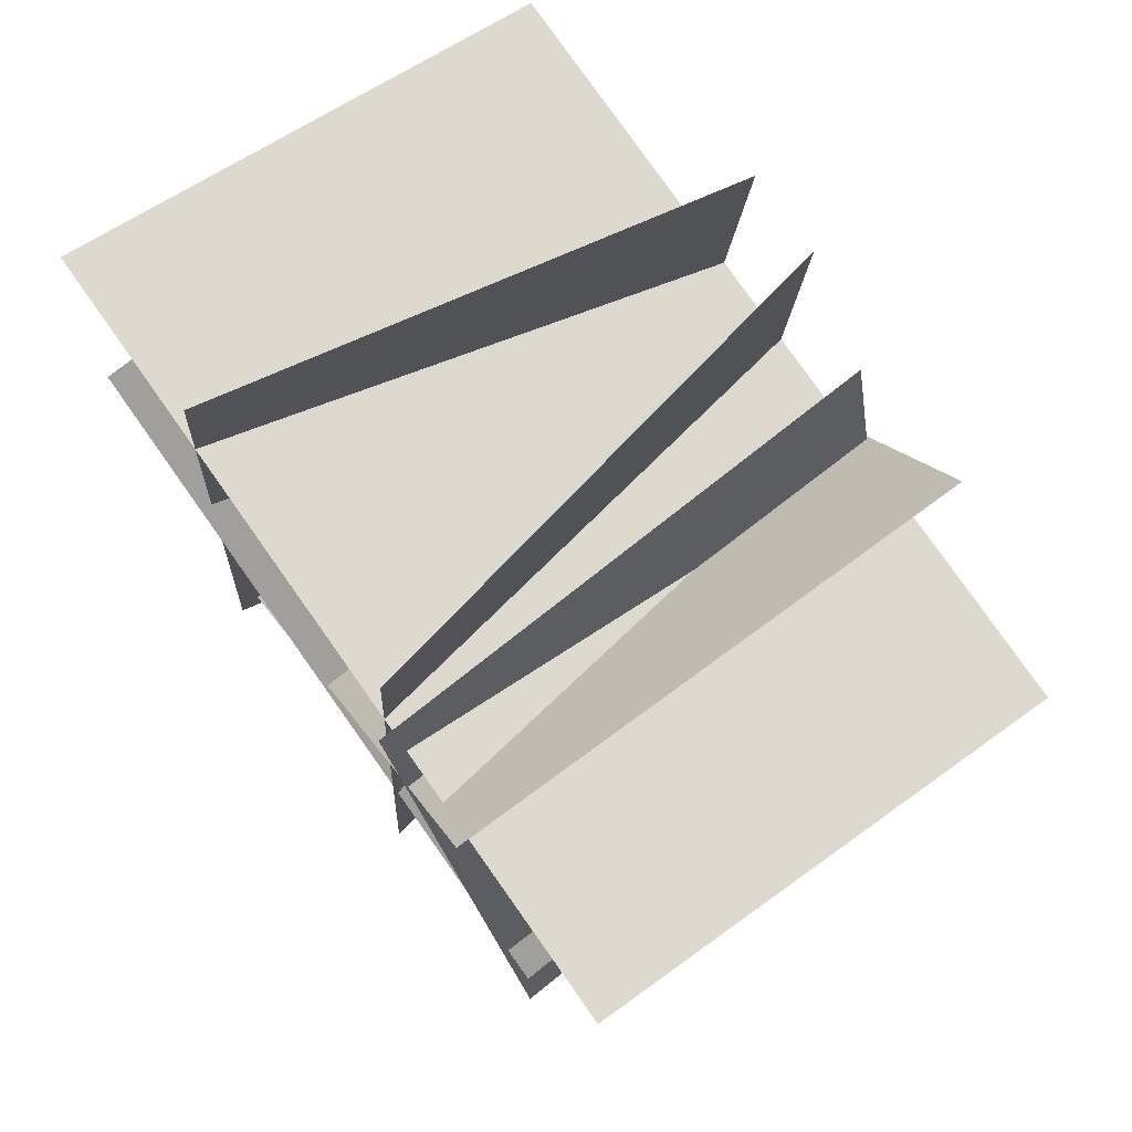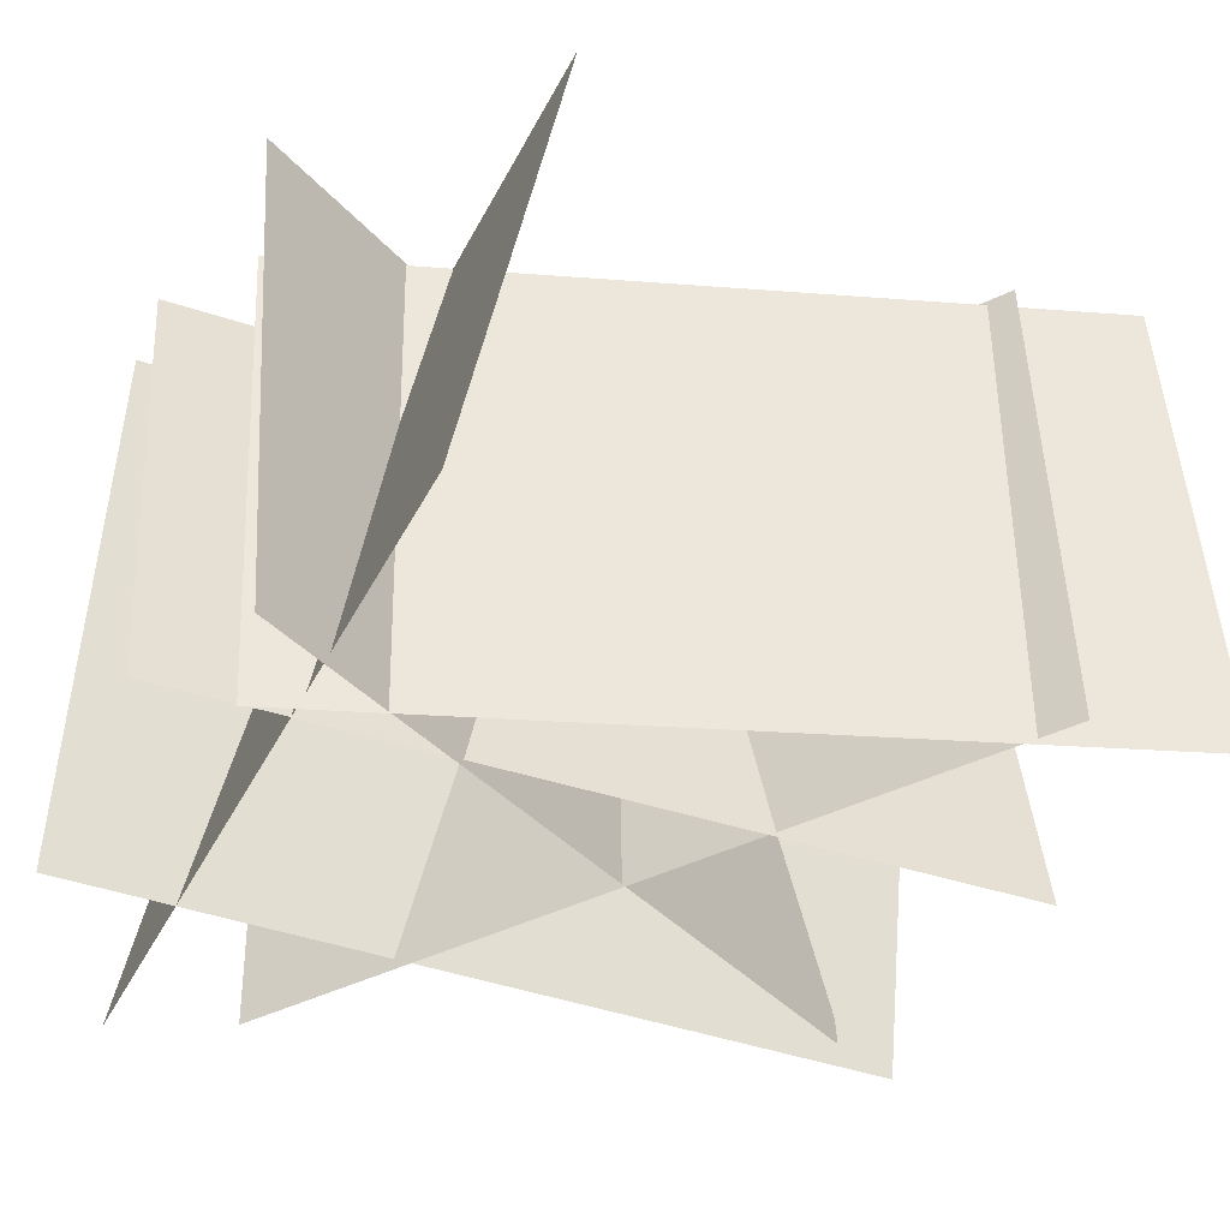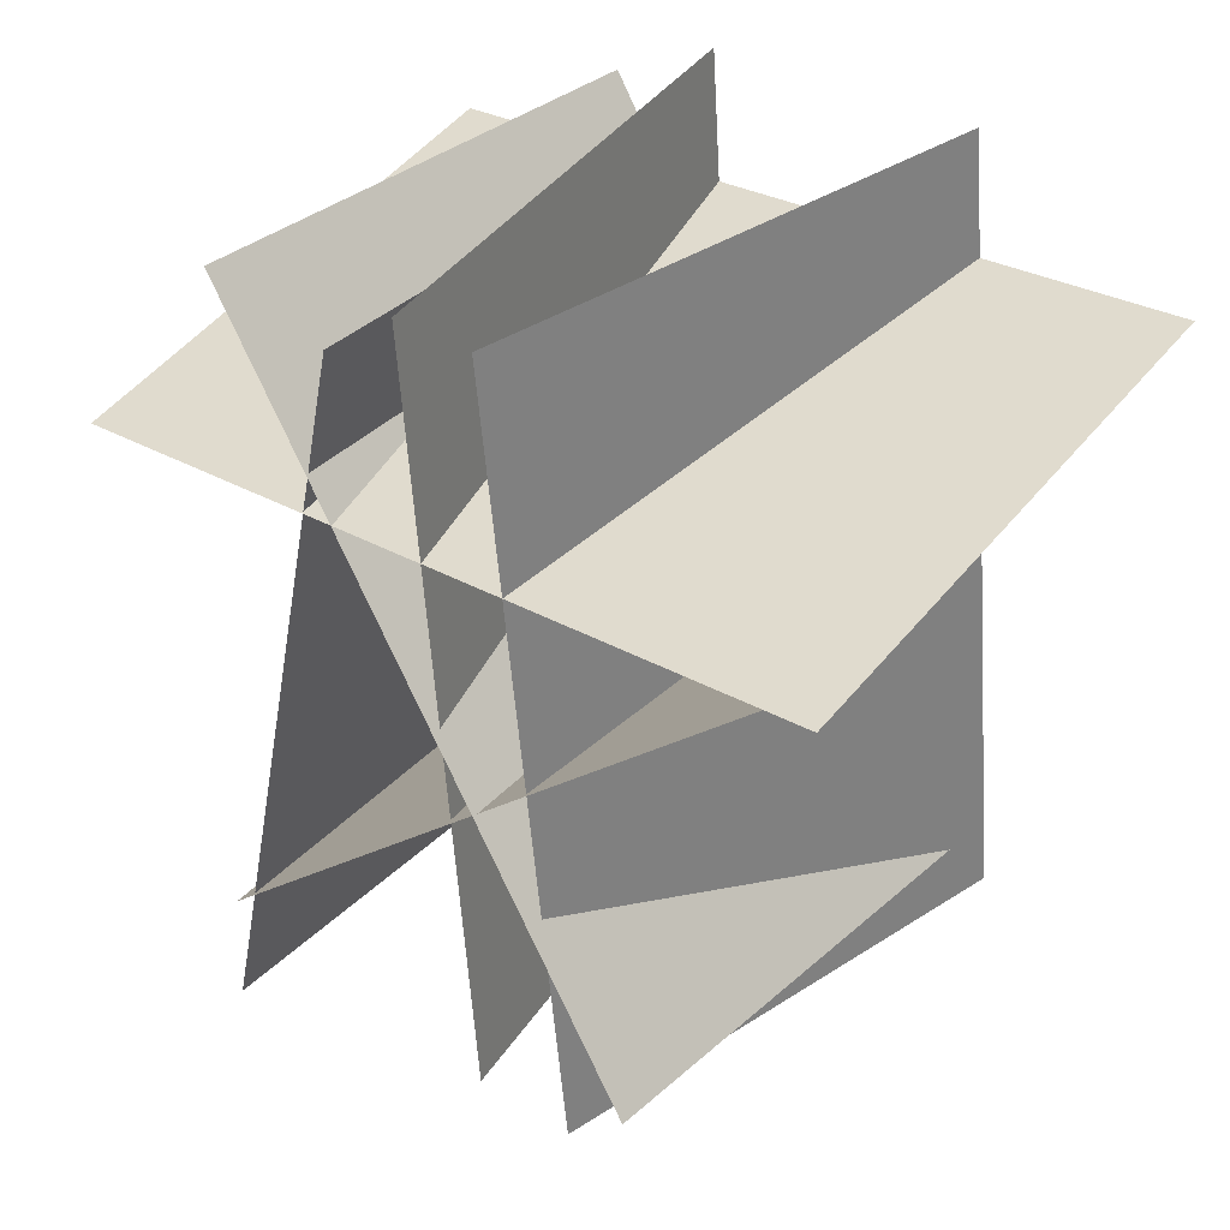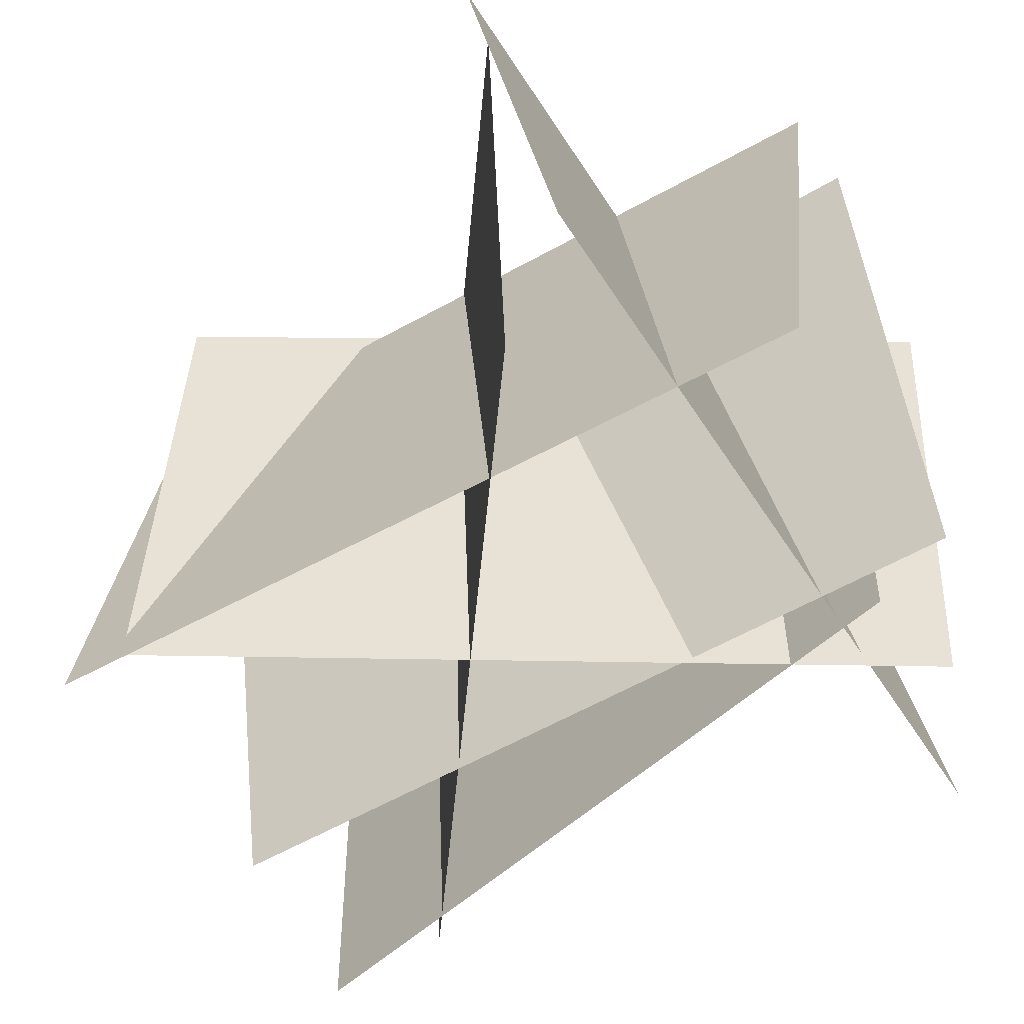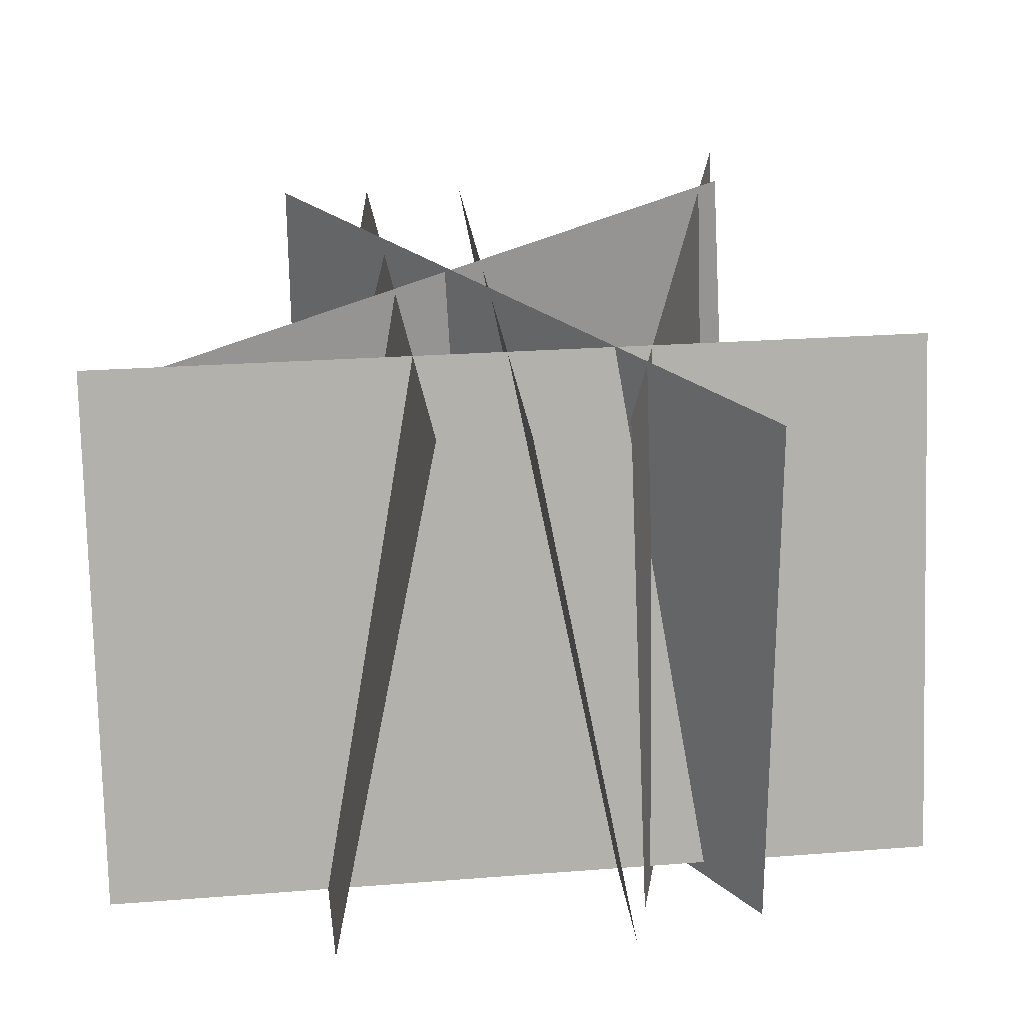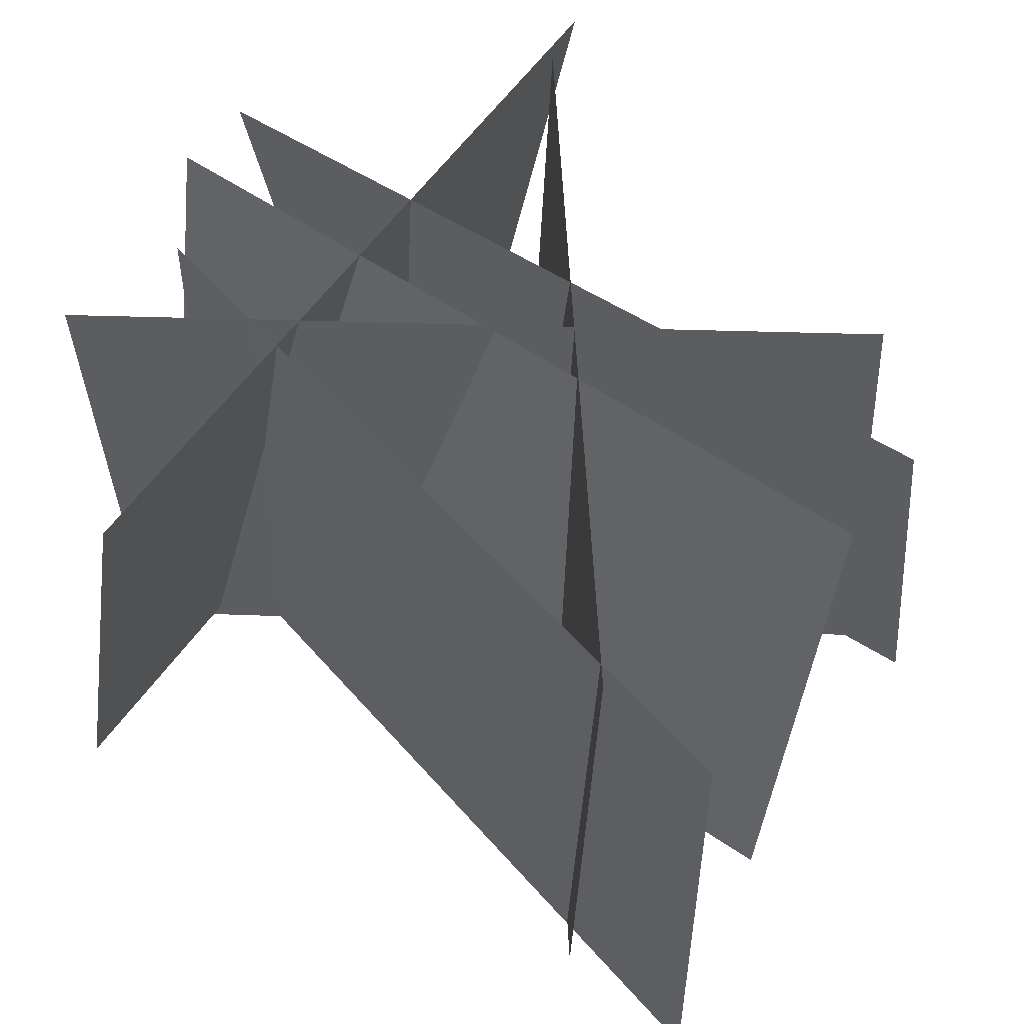
<metadata>
{"format":"obj","ext":"obj","renderer":"f3d","projection":"perspective","resolution":1024,"background":"white","views":[{"elev":72.5,"azim":54.4,"up":"+Z"},{"elev":-39.9,"azim":71.7,"up":"+Y"},{"elev":38.5,"azim":-139.4,"up":"+Z"},{"elev":-51.4,"azim":-52.5,"up":"+Y"},{"elev":22.7,"azim":-1.4,"up":"+Y"},{"elev":55.4,"azim":130.1,"up":"+Y"}]}
</metadata>
<code>
o green_tall_patch_green_gp.001
v 0.2921 0.5867 0.439
v -0.299 0.6314 -0.3664
v 0.2957 -0.05464 0.4008
v -0.2953 -0.009985 -0.4046
v 0.01465 0.5988 0.4994
v -0.05924 0.5988 -0.4979
v 0.1378 -0.03177 0.4903
v 0.06388 -0.03177 -0.507
v -0.4982 0.5988 0.2741
v 0.4956 0.5988 0.1626
v -0.4844 -0.03177 0.3968
v 0.5093 -0.03177 0.2853
v -0.4351 0.5867 0.2607
v 0.2994 0.6314 -0.4164
v -0.3967 -0.05464 0.2601
v 0.3378 -0.009985 -0.4171
v -0.1915 0.5988 -0.4905
v -0.08778 0.5988 0.5041
v -0.3143 -0.03177 -0.4777
v -0.2106 -0.03177 0.5169
v 0.1252 0.5867 0.4099
v 0.3076 0.6314 -0.5723
v 0.1556 -0.05464 0.3864
v 0.338 -0.009985 -0.5958
f 4 1 3
f 8 5 7
f 12 9 11
f 16 13 15
f 20 17 19
f 24 21 23
f 4 2 1
f 8 6 5
f 12 10 9
f 16 14 13
f 20 18 17
f 24 22 21

</code>
